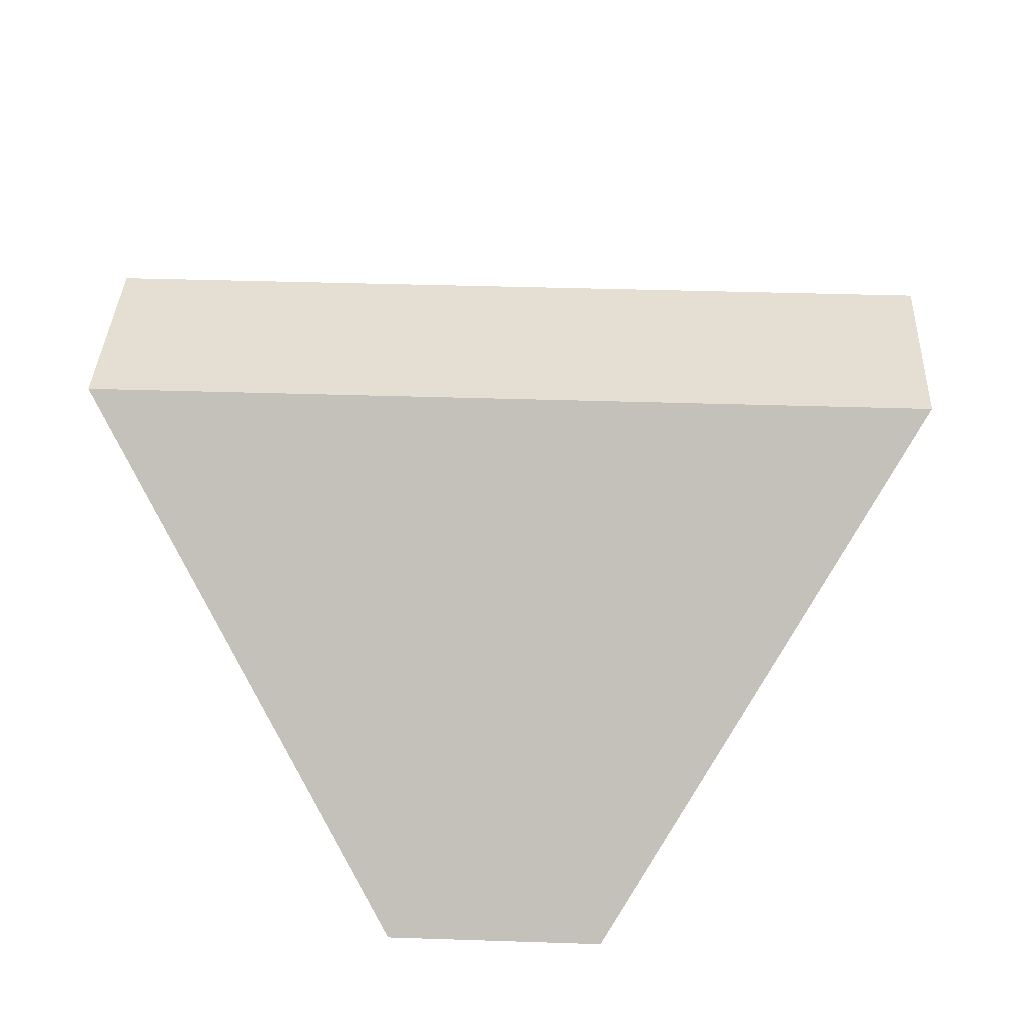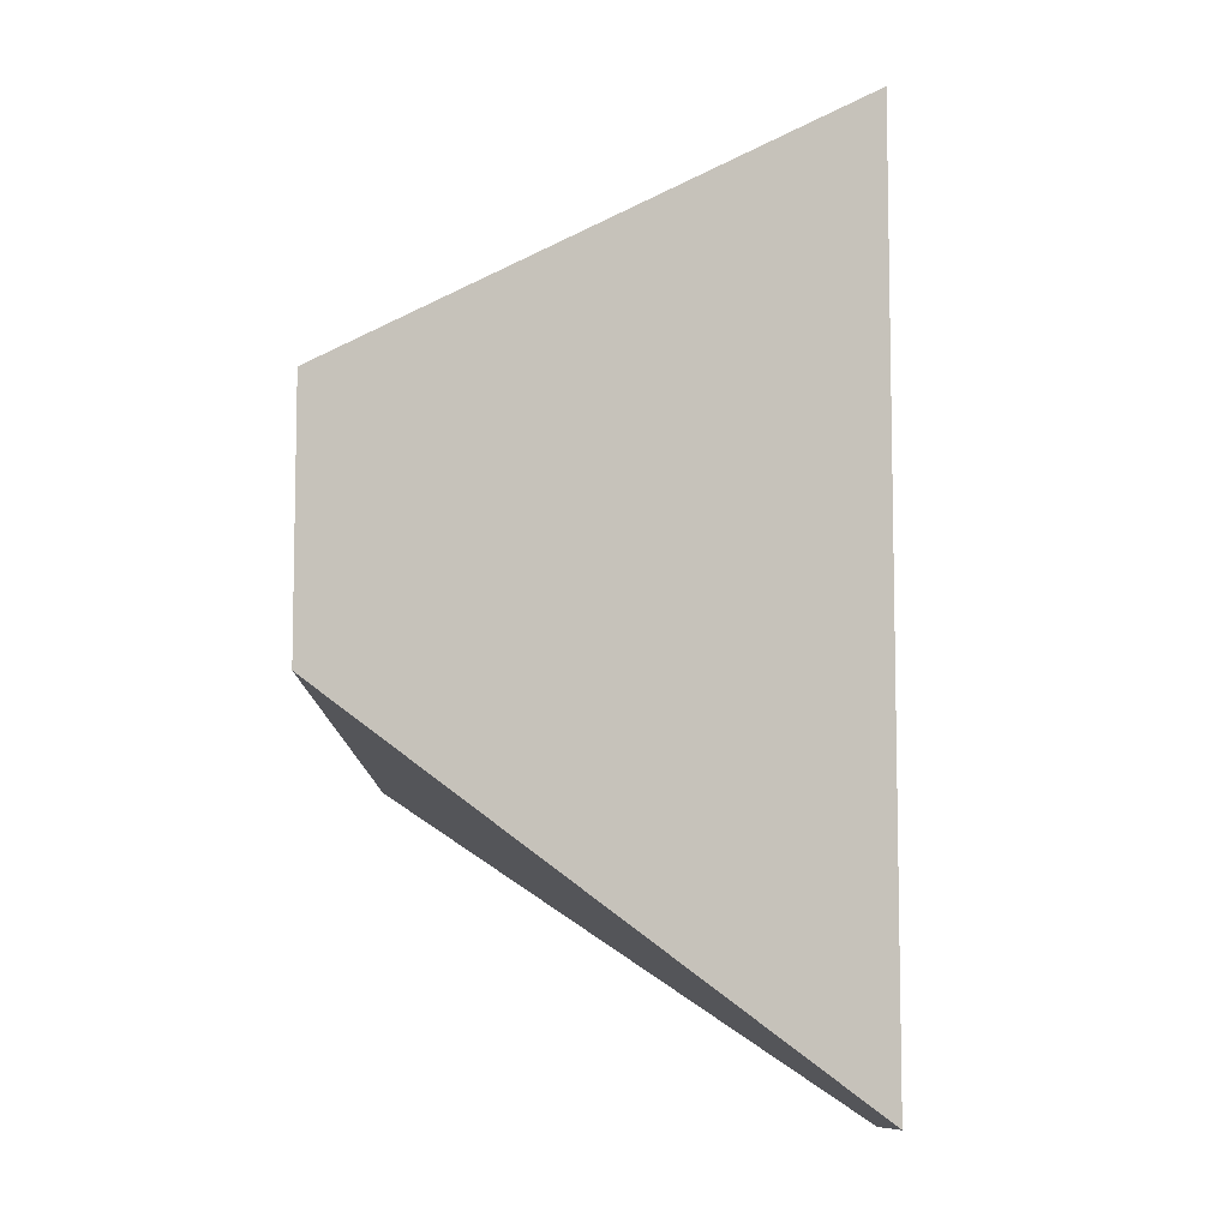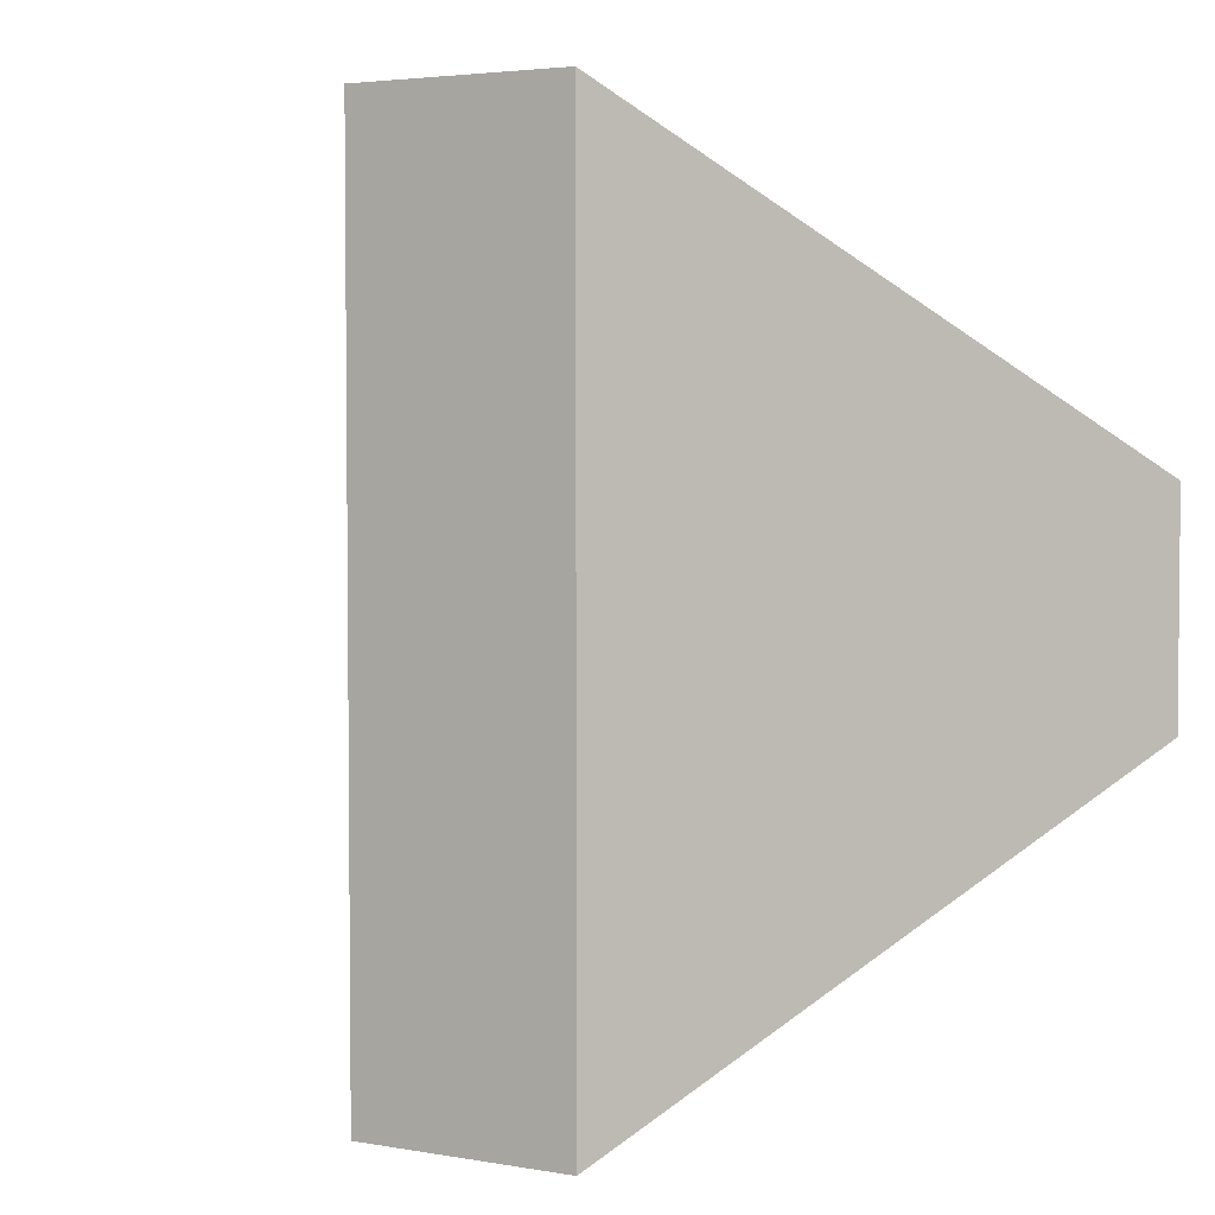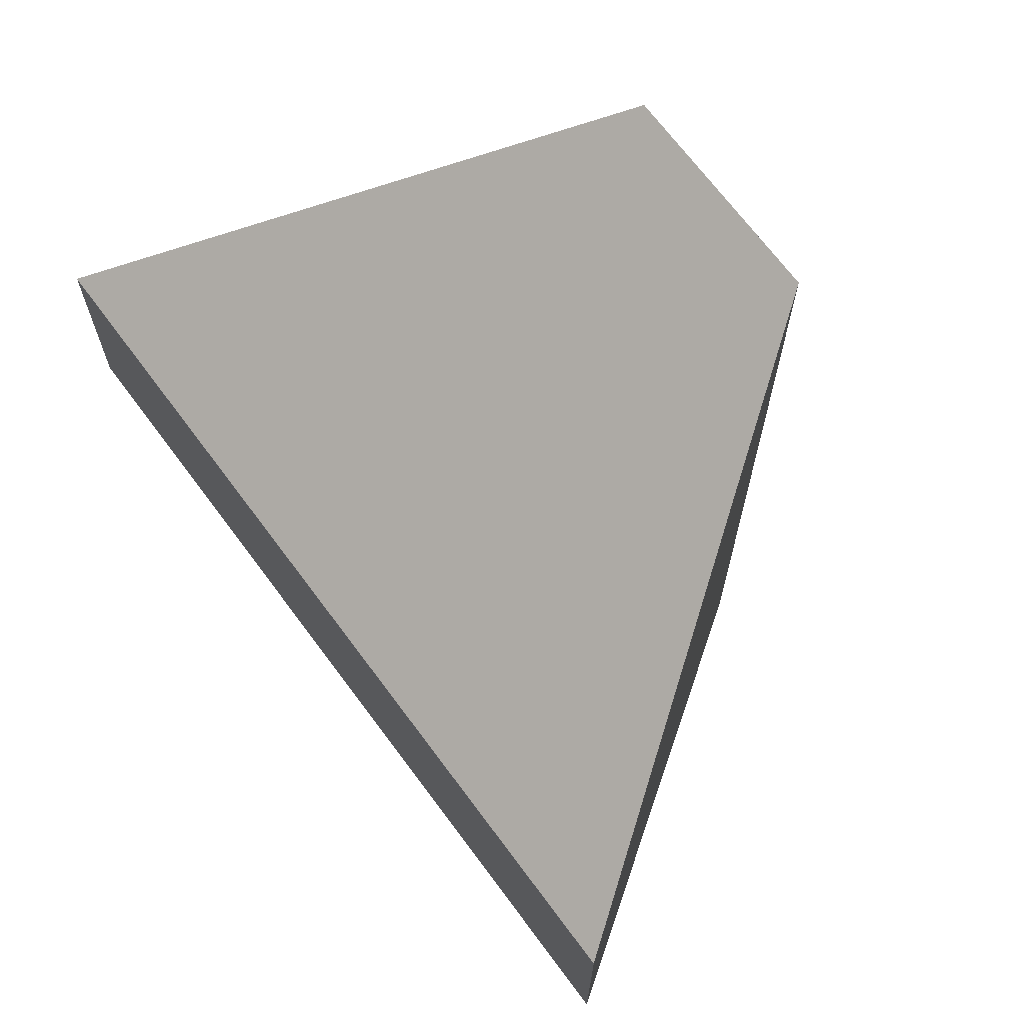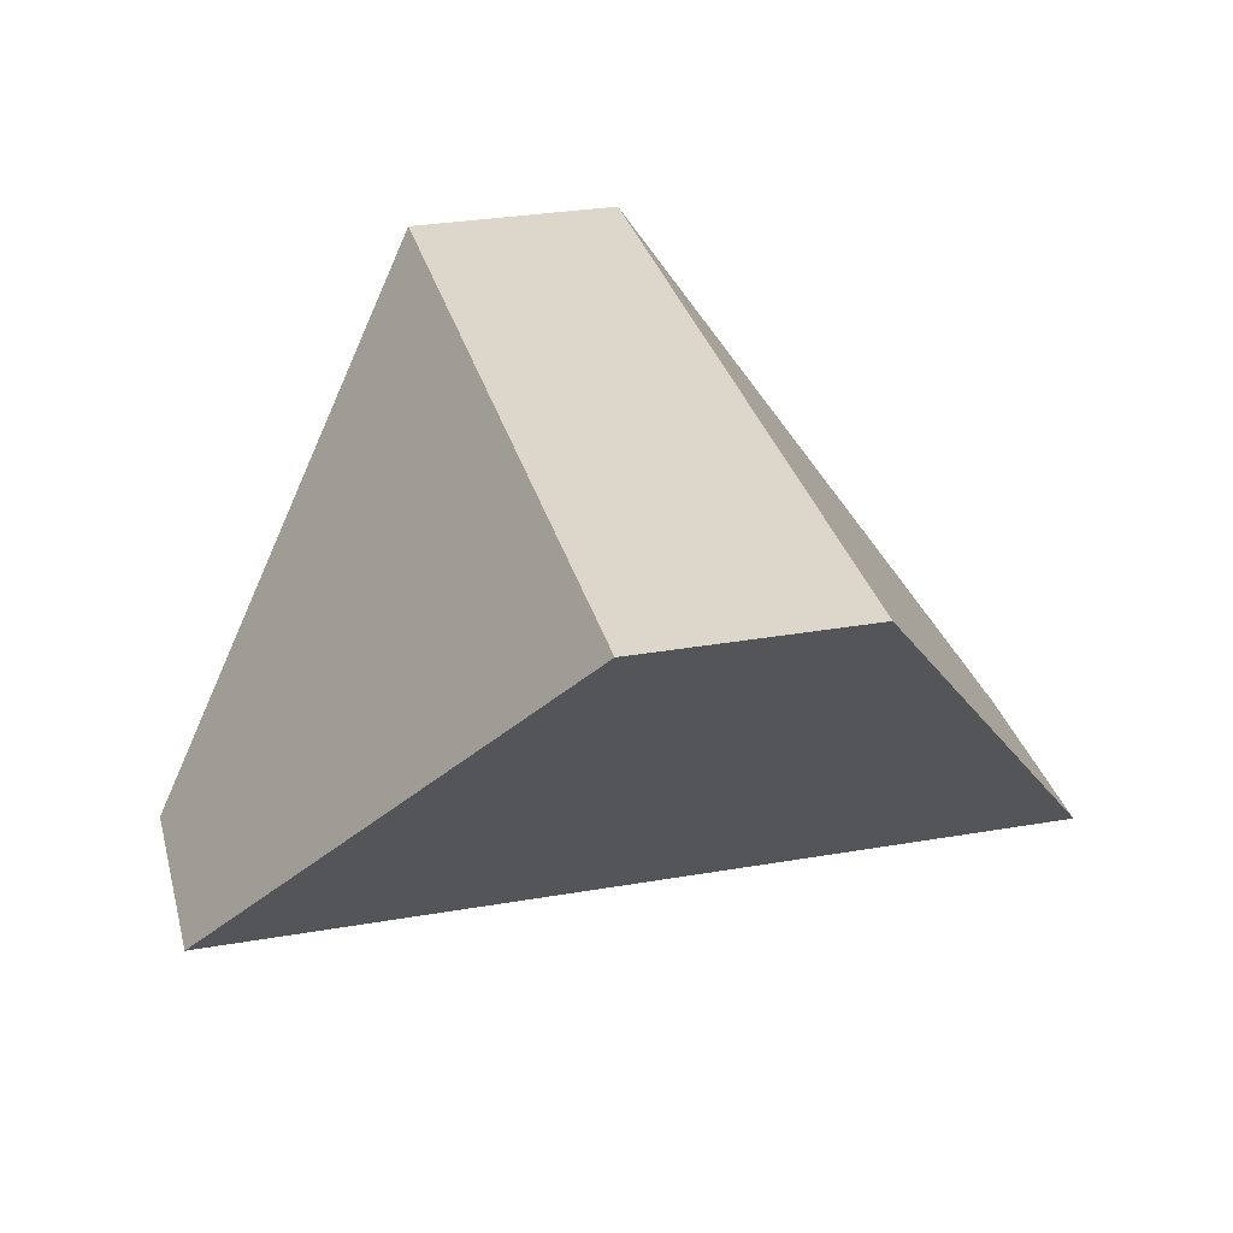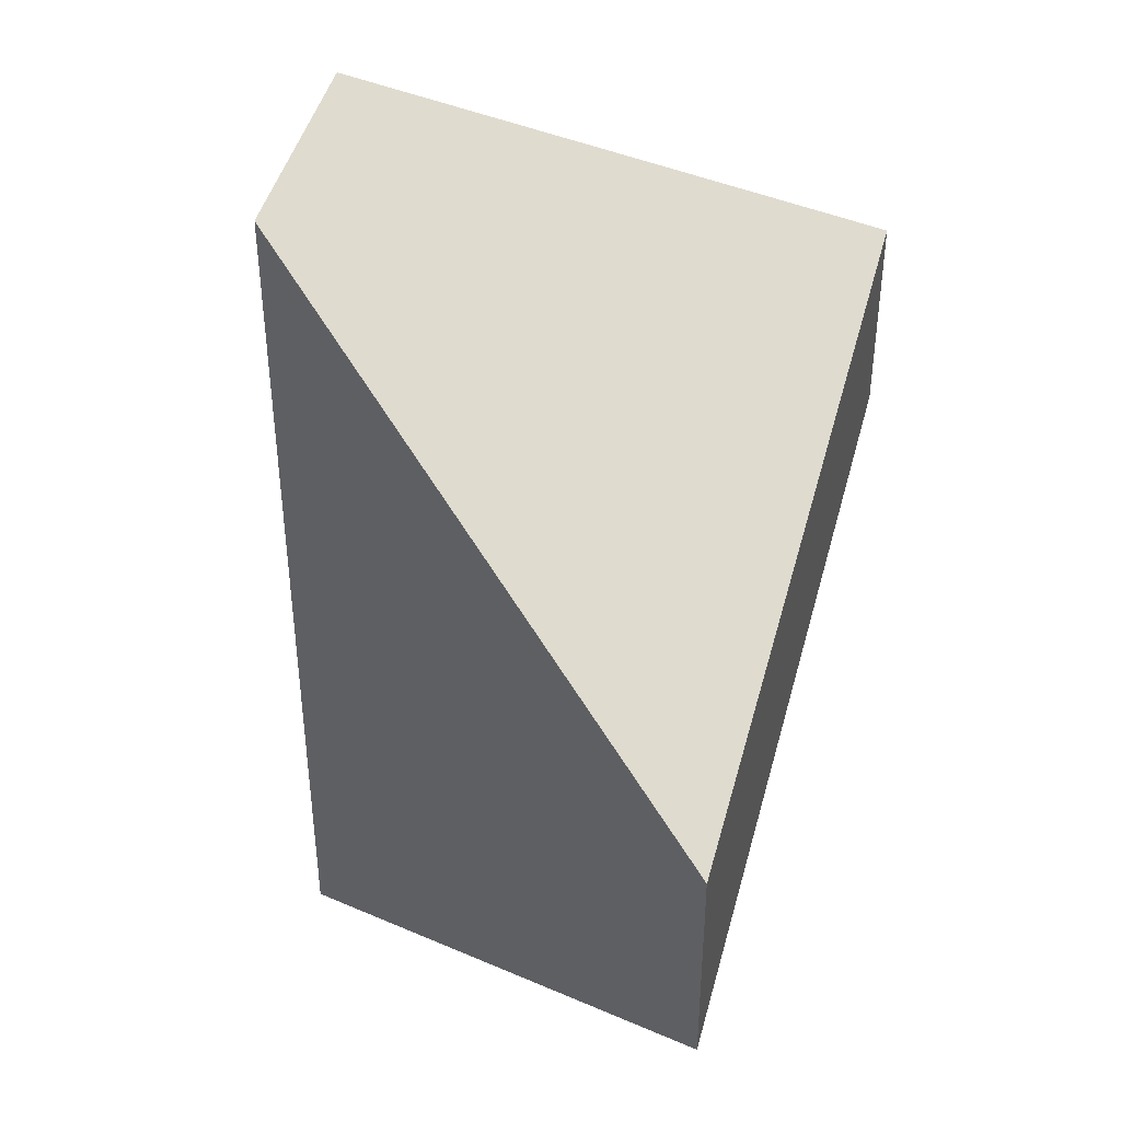
<metadata>
{"format":"obj","ext":"obj","renderer":"f3d","projection":"perspective","resolution":1024,"background":"white","views":[{"elev":37.1,"azim":-177.6,"up":"+Y"},{"elev":-9.2,"azim":-90.2,"up":"+Z"},{"elev":3.6,"azim":31.2,"up":"+Z"},{"elev":69.1,"azim":-126.6,"up":"+Z"},{"elev":30.6,"azim":-104.1,"up":"+Y"},{"elev":44.2,"azim":104.3,"up":"+Z"}]}
</metadata>
<code>
v 0.02728 0.1142 -0.416
v 0.02724 0.1142 -0.3391
v -0.08595 -0.04577 -0.2261
v -0.08577 -0.04577 -0.5292
v -0.1627 -0.04577 -0.5293
v -0.2759 0.1142 -0.4162
v -0.1628 -0.04577 -0.2261
v -0.2759 0.1142 -0.3393
f 1 2 3
f 1 3 4
f 4 5 6
f 4 6 1
f 6 5 7
f 6 7 8
f 7 3 2
f 7 2 8
f 1 6 8
f 1 8 2
f 7 5 4
f 7 4 3

</code>
